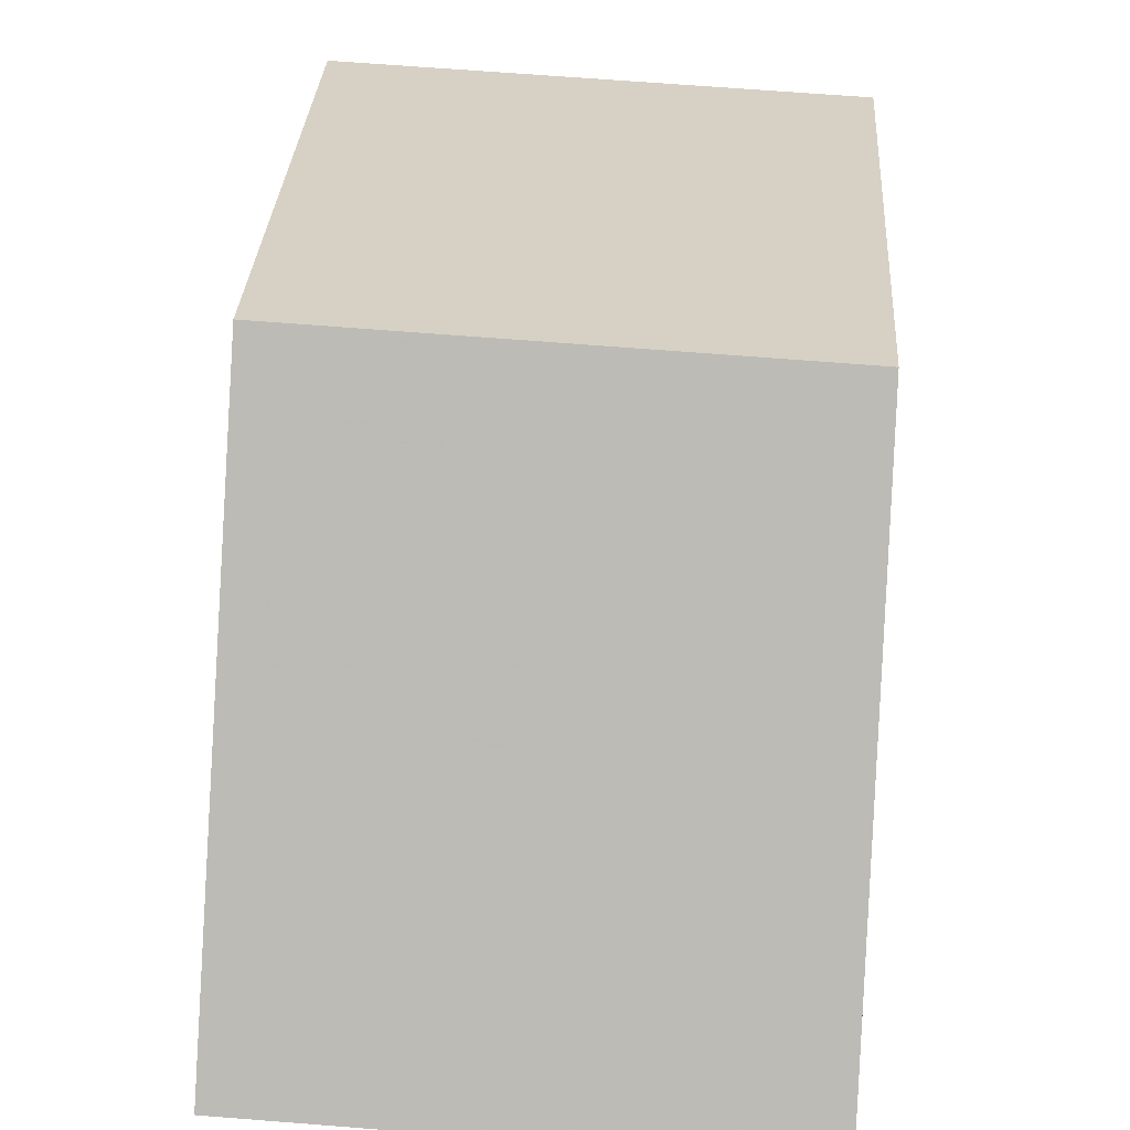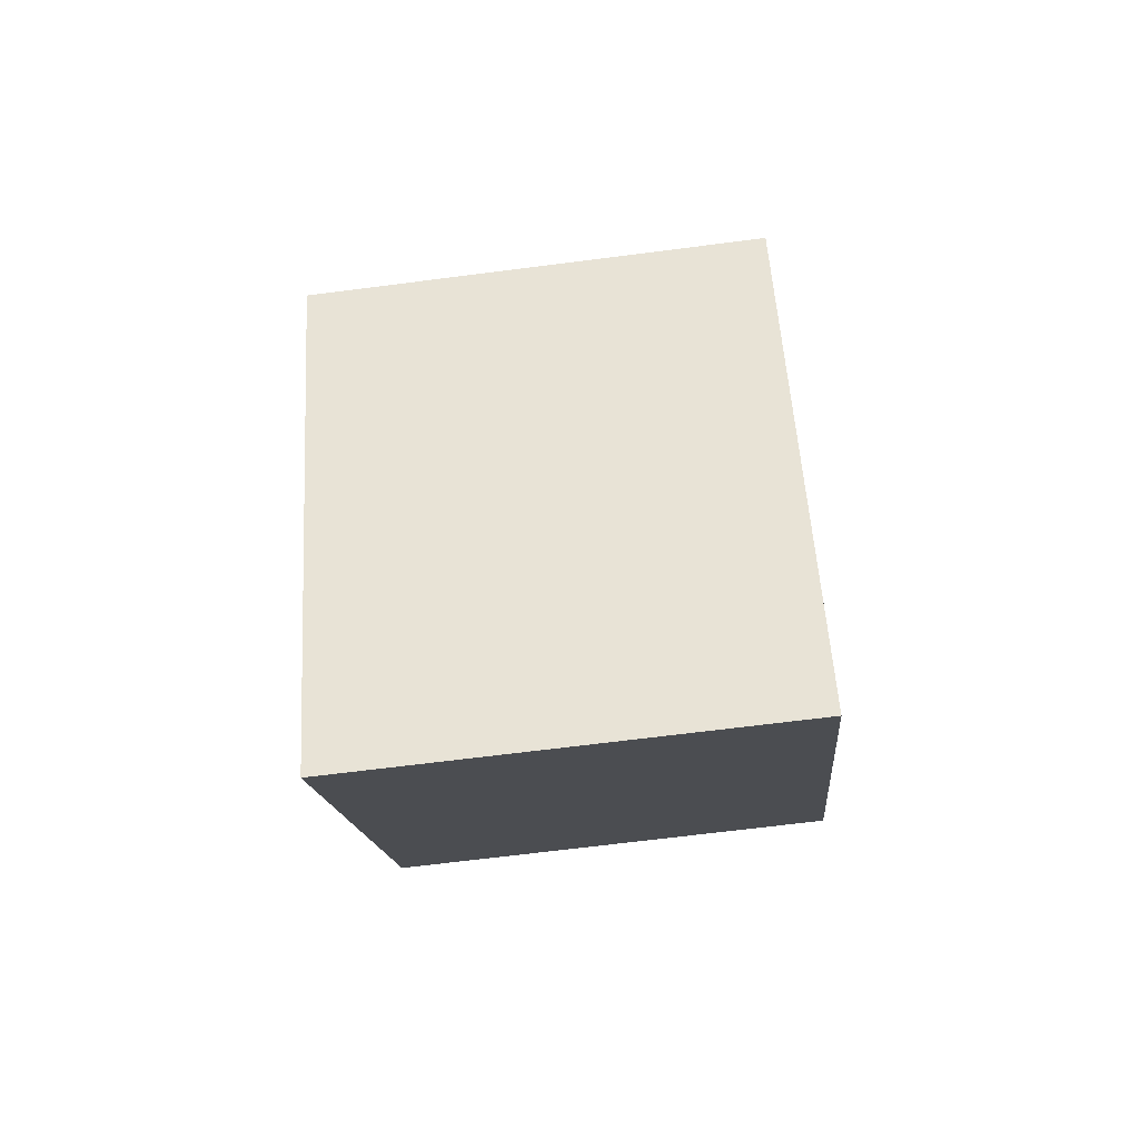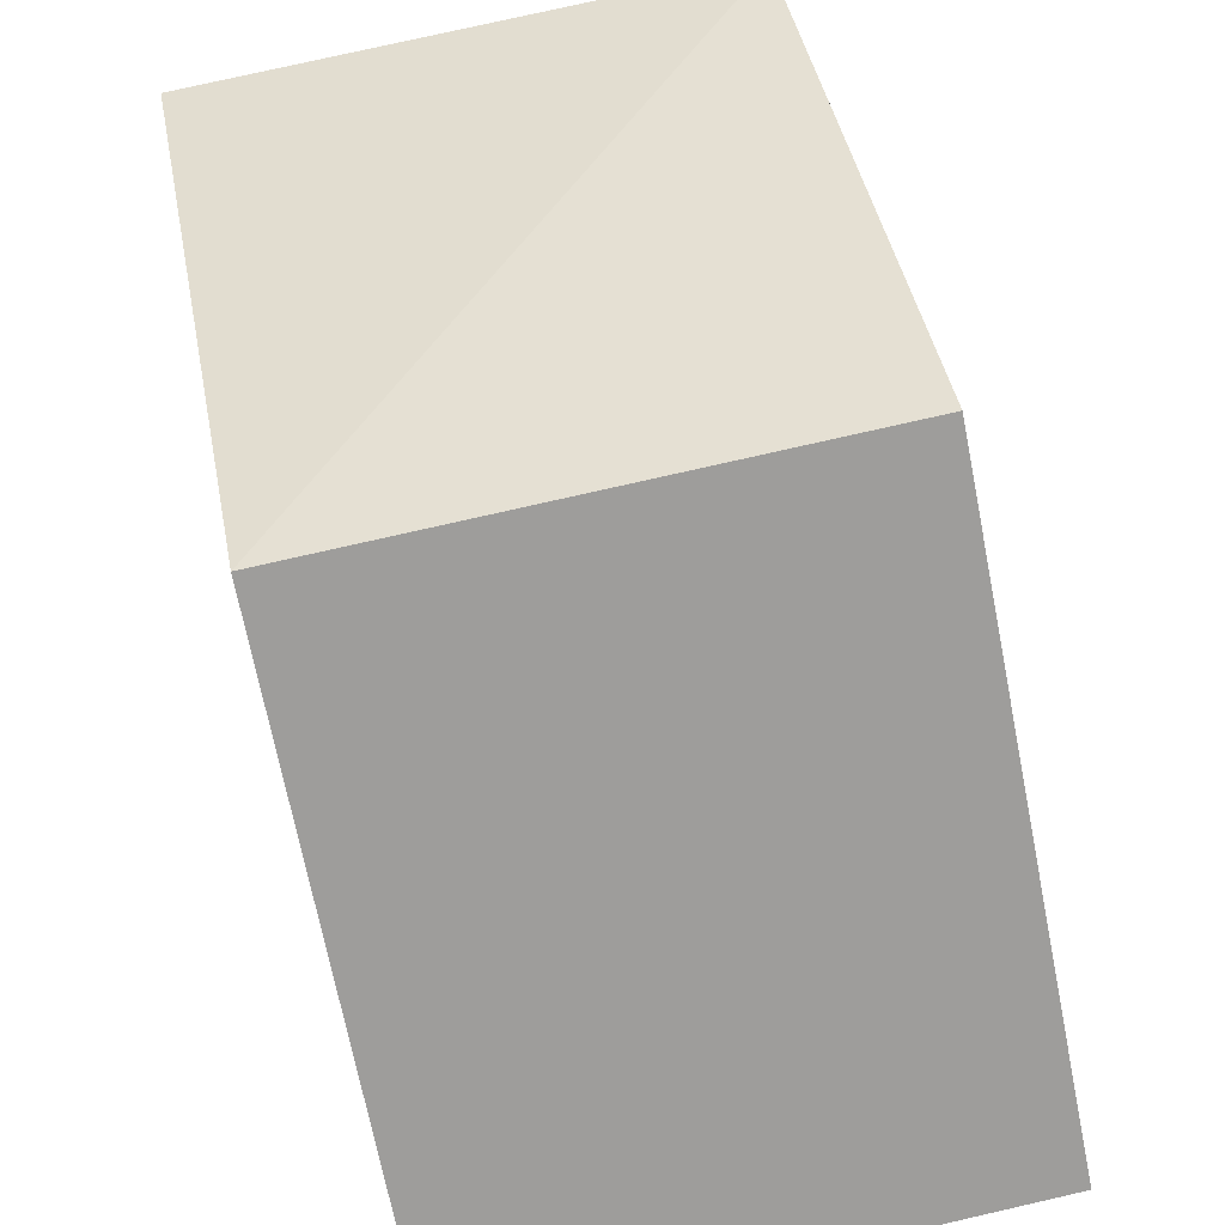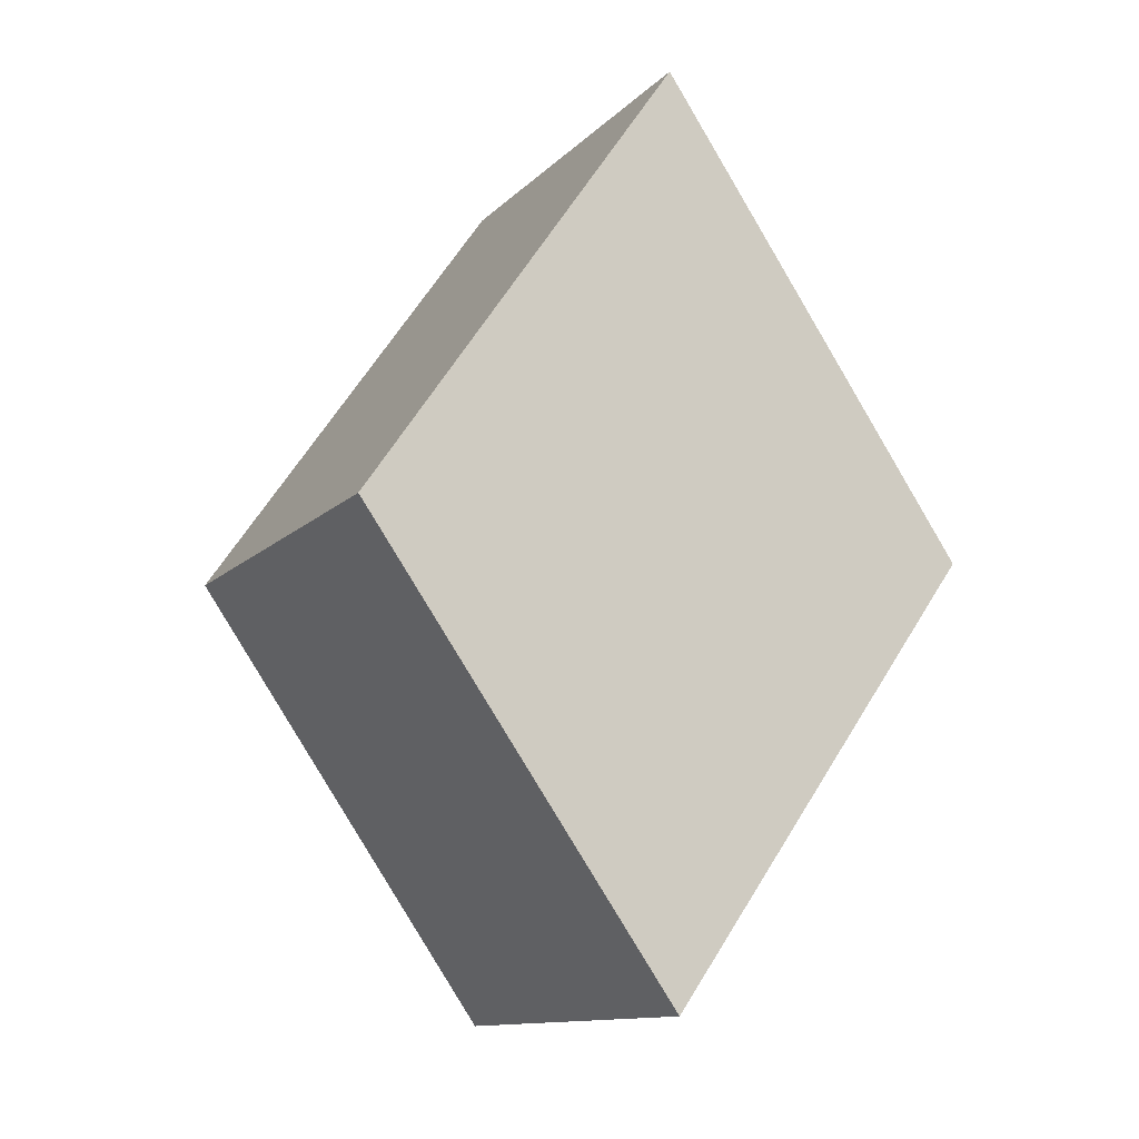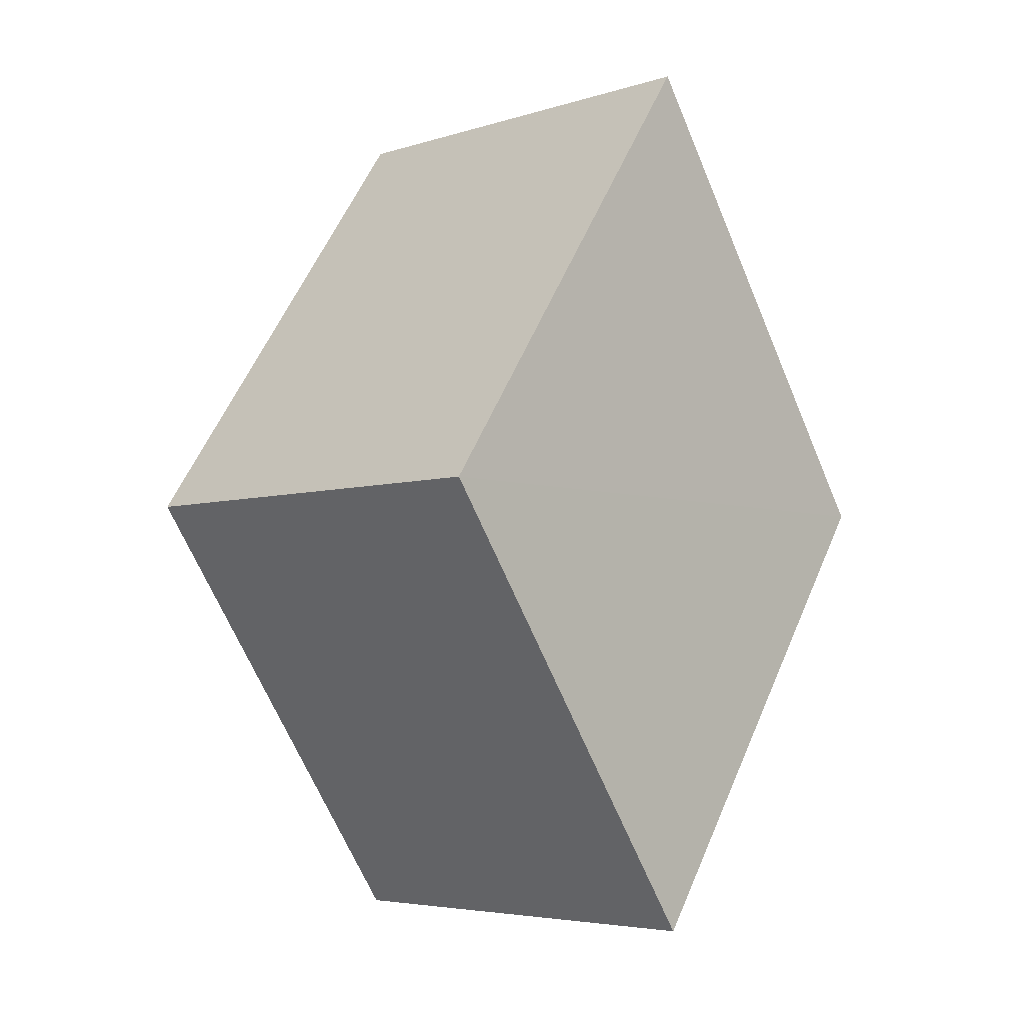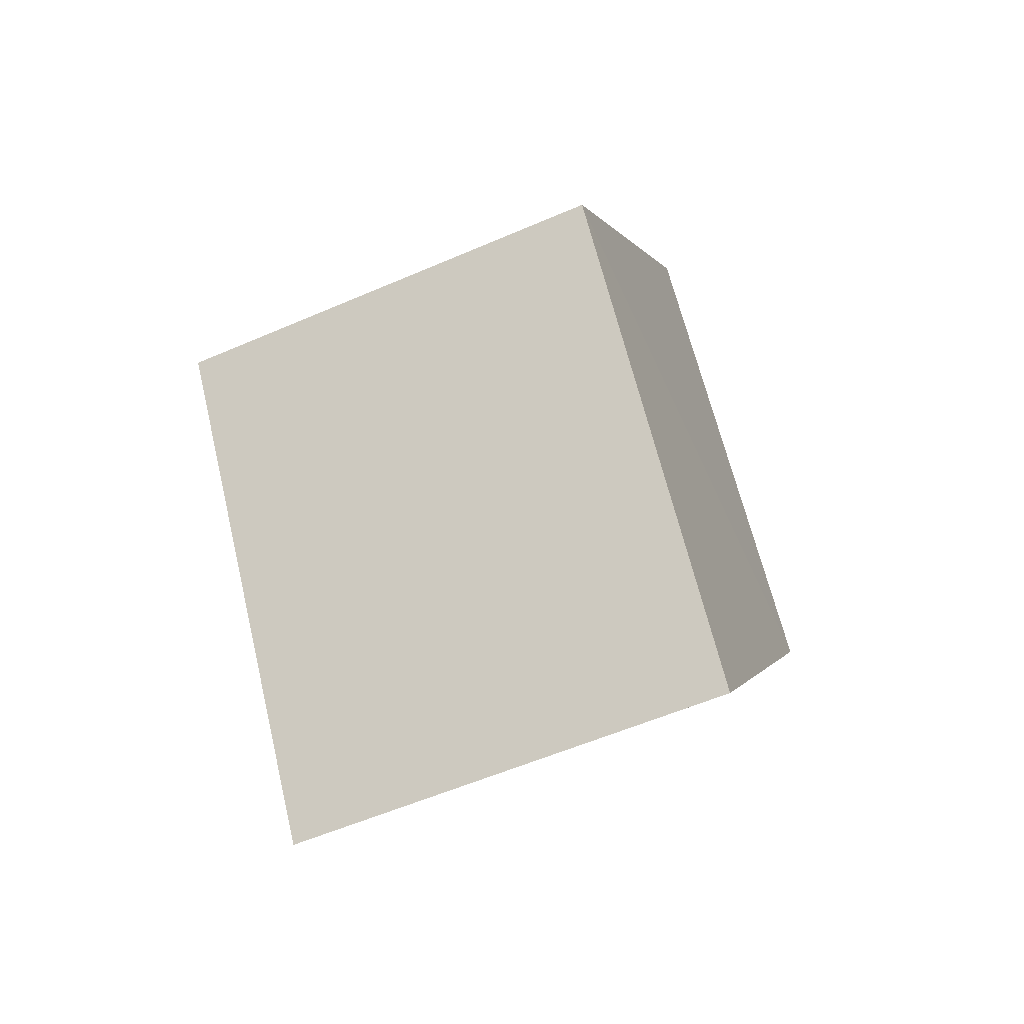
<metadata>
{"format":"obj","ext":"obj","renderer":"f3d","projection":"perspective","resolution":1024,"background":"white","views":[{"elev":61.0,"azim":3.8,"up":"+Z"},{"elev":-71.3,"azim":7.0,"up":"+Y"},{"elev":75.8,"azim":-13.1,"up":"+Z"},{"elev":-12.5,"azim":-115.7,"up":"+Y"},{"elev":-4.9,"azim":-136.1,"up":"+Y"},{"elev":-57.9,"azim":-155.9,"up":"+Y"}]}
</metadata>
<code>
o 4619
v 2169 1883 19.26
v 2169 1883 19.26
v 2169 1883 19.26
v 2169 1883 19.26
v 2169 1883 19.26
v 2169 1883 19.25
v 2169 1883 19.26
v 2169 1883 19.25
v 2169 1883 19.26
v 2169 1883 19.26
v 2169 1883 19.26
v 2169 1883 19.25
v 2169 1883 19.26
v 2169 1883 19.26
v 2169 1883 19.26
v 2169 1883 19.25
v 2169 1883 19.26
v 2169 1883 19.26
v 2169 1883 19.26
v 2169 1883 19.25
v 2169 1883 19.26
v 2169 1883 19.26
v 2169 1883 19.26
v 2169 1883 19.25
f 1 2 3
f 4 5 1
f 1 6 7
f 8 9 3
f 8 10 7
f 11 12 8
f 13 14 15
f 15 16 17
f 15 18 19
f 20 21 17
f 20 22 19
f 23 24 20

</code>
